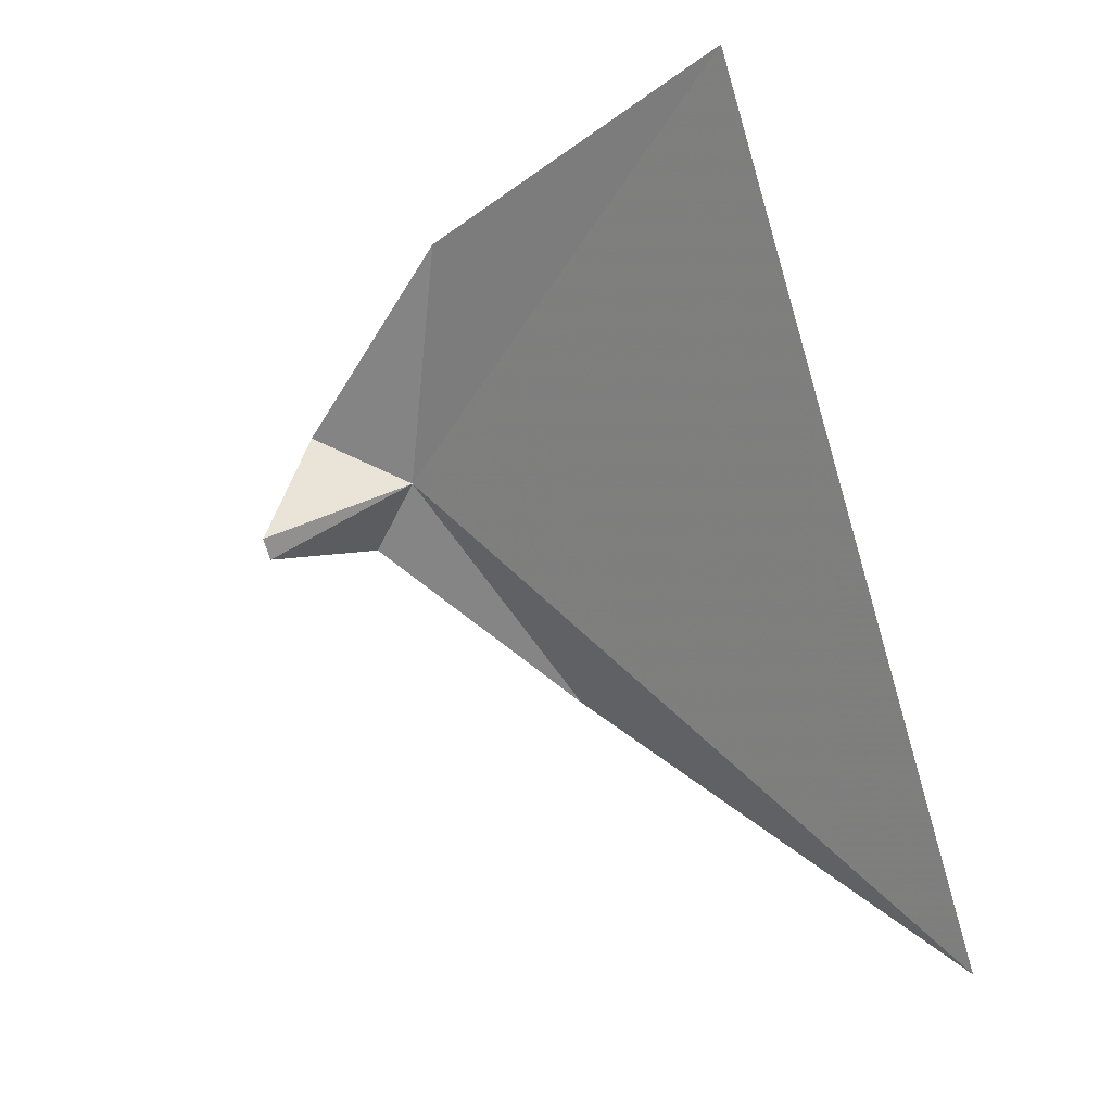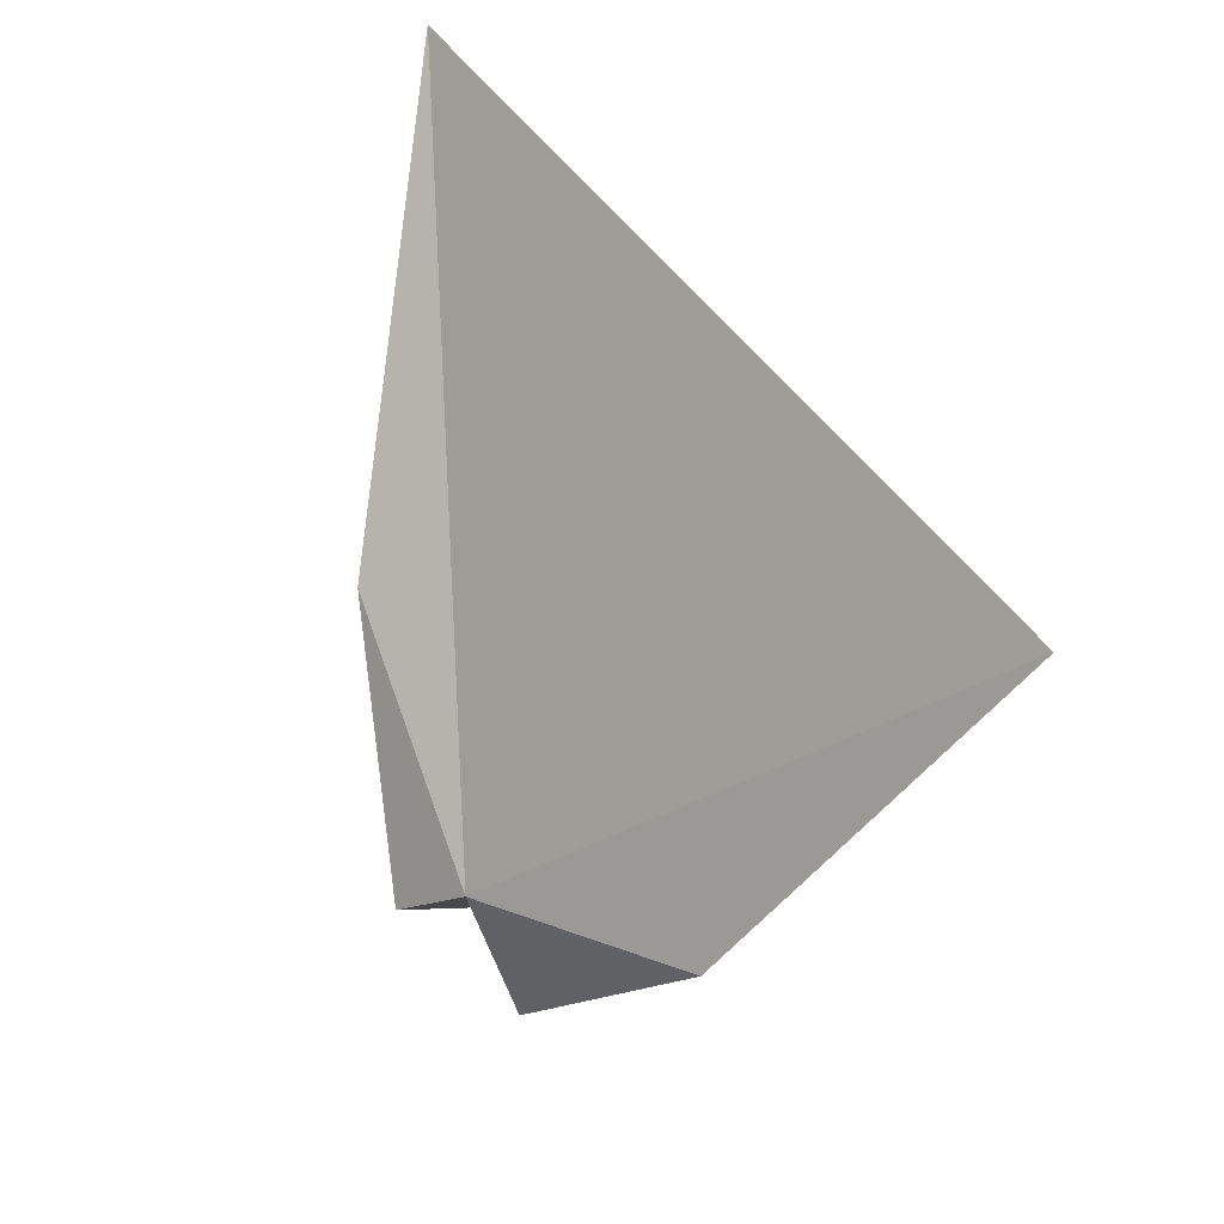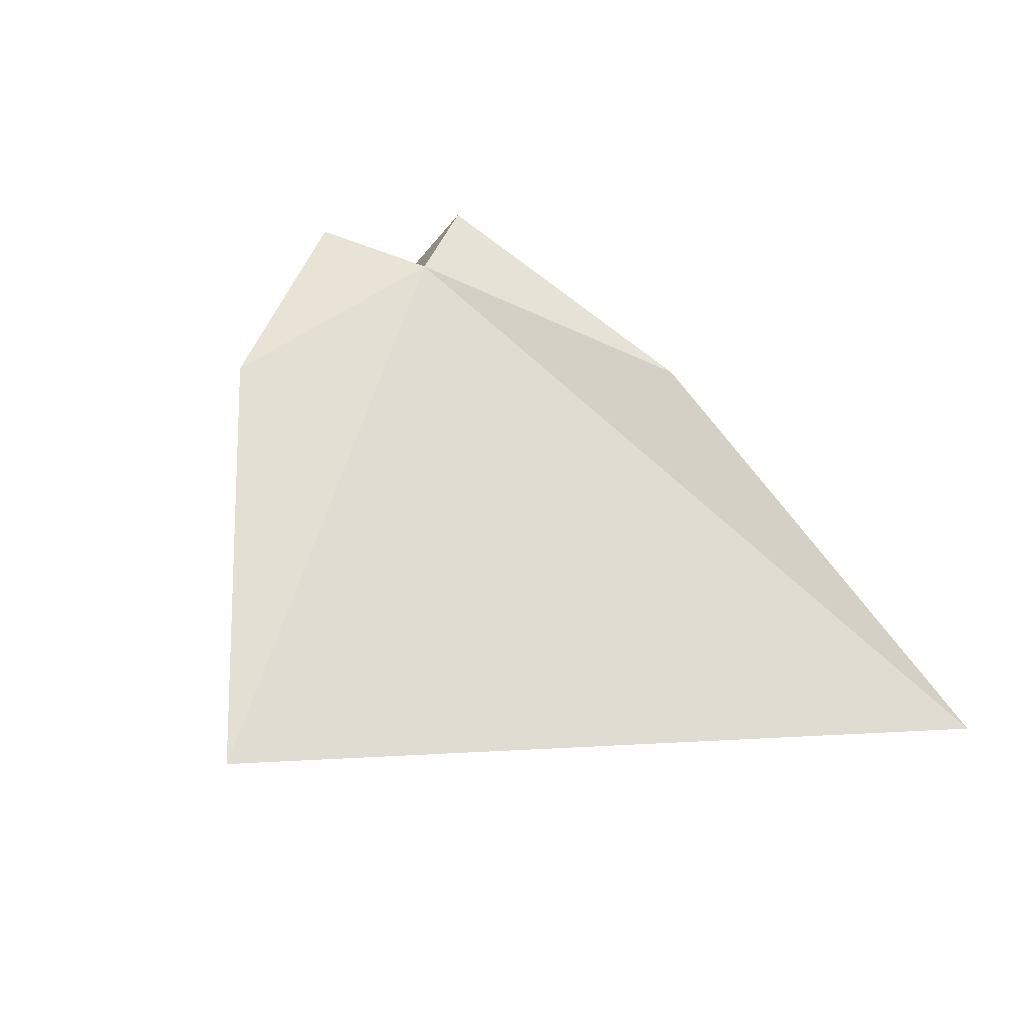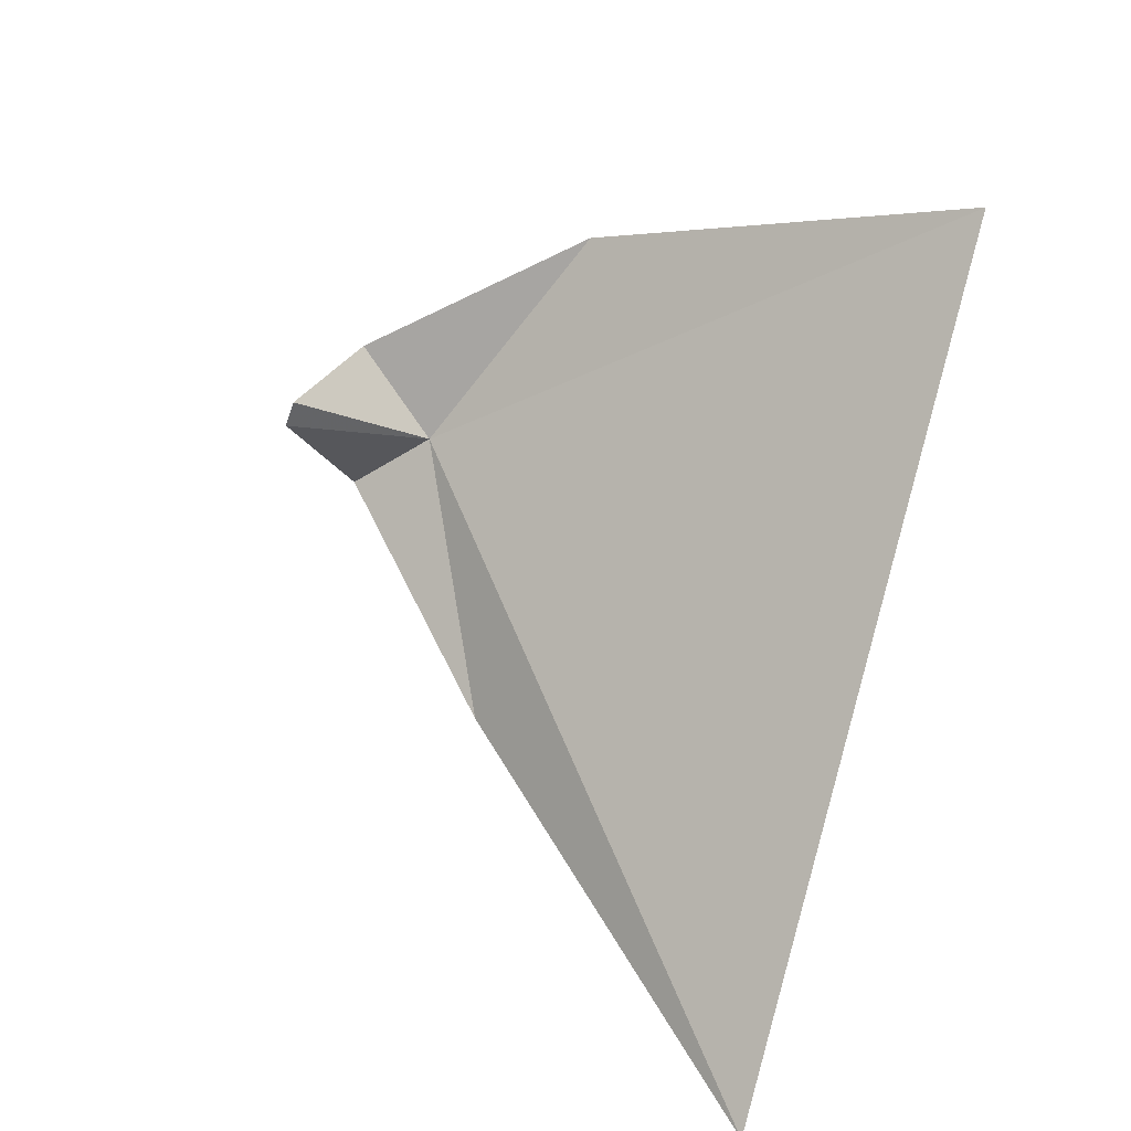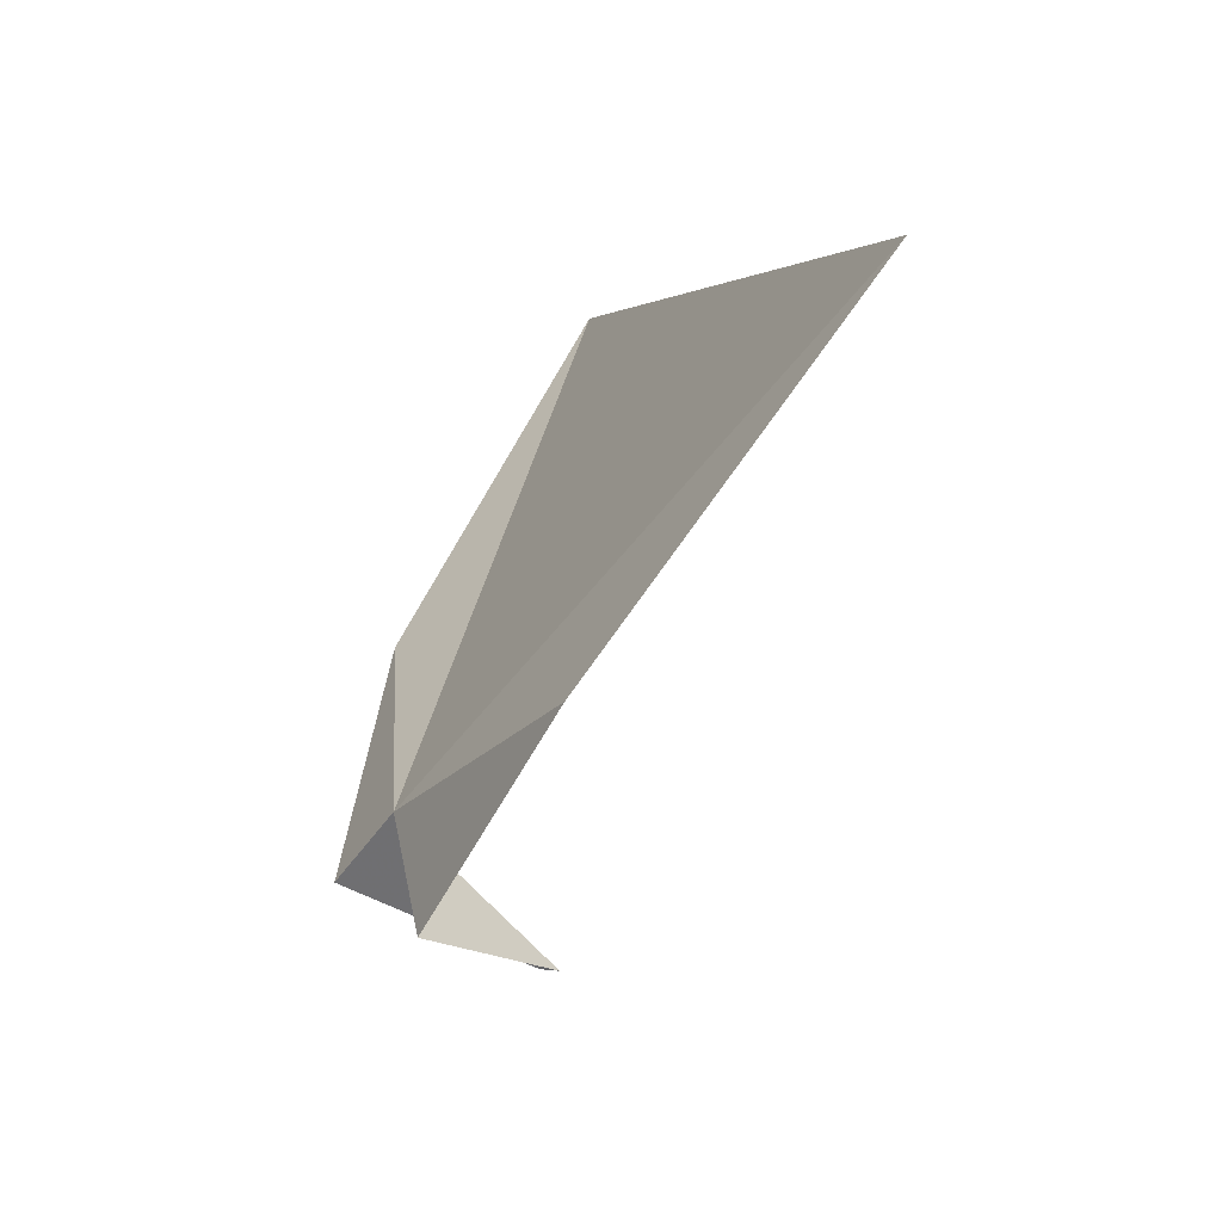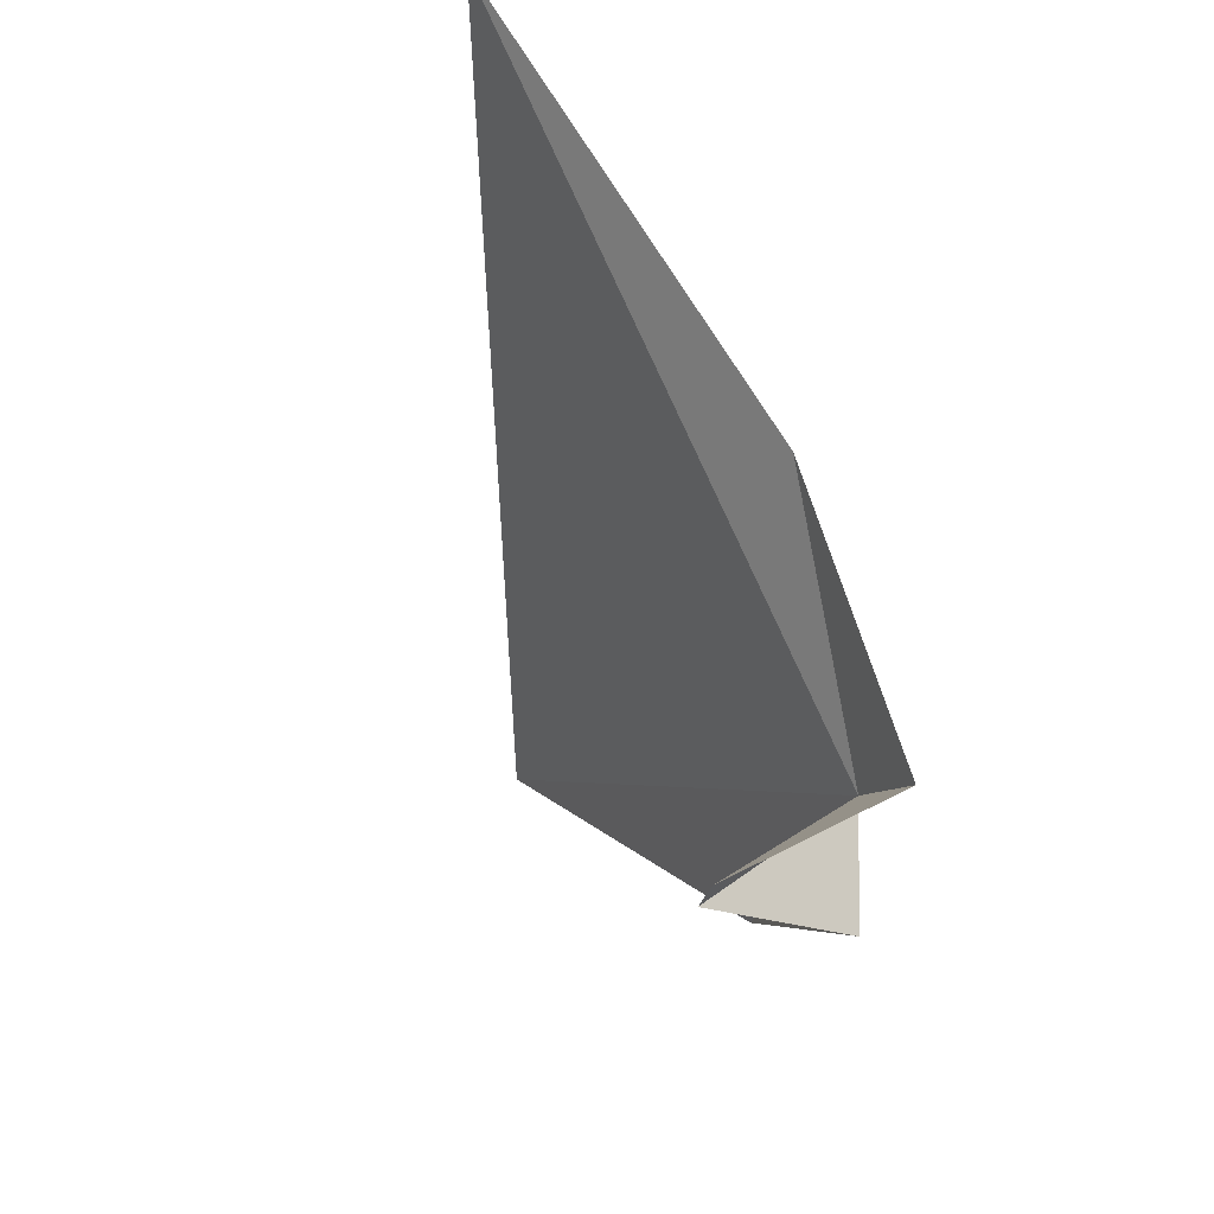
<metadata>
{"format":"obj","ext":"obj","renderer":"f3d","projection":"perspective","resolution":1024,"background":"white","views":[{"elev":-64.5,"azim":108.2,"up":"+Z"},{"elev":49.3,"azim":40.1,"up":"+Y"},{"elev":31.8,"azim":153.5,"up":"+Z"},{"elev":-71.3,"azim":76.1,"up":"+Z"},{"elev":4.0,"azim":57.2,"up":"+Y"},{"elev":-56.4,"azim":-106.0,"up":"+Y"}]}
</metadata>
<code>
v 9.423 -33.04 95.18
v 8.434 -33.98 95.44
v 6.031 -31.49 93.35
v 3.1 -27.07 88.54
v 15 -26.77 92.31
v 12.89 -31.48 95.04
v 10.49 -34.28 95.45
v 10.01 -34.99 93.32
v 9.646 -35.02 93.38
f 1 2 3
f 1 3 4
f 1 4 5
f 1 5 6
f 1 6 7
f 1 8 9
f 1 7 8
f 1 9 2

</code>
